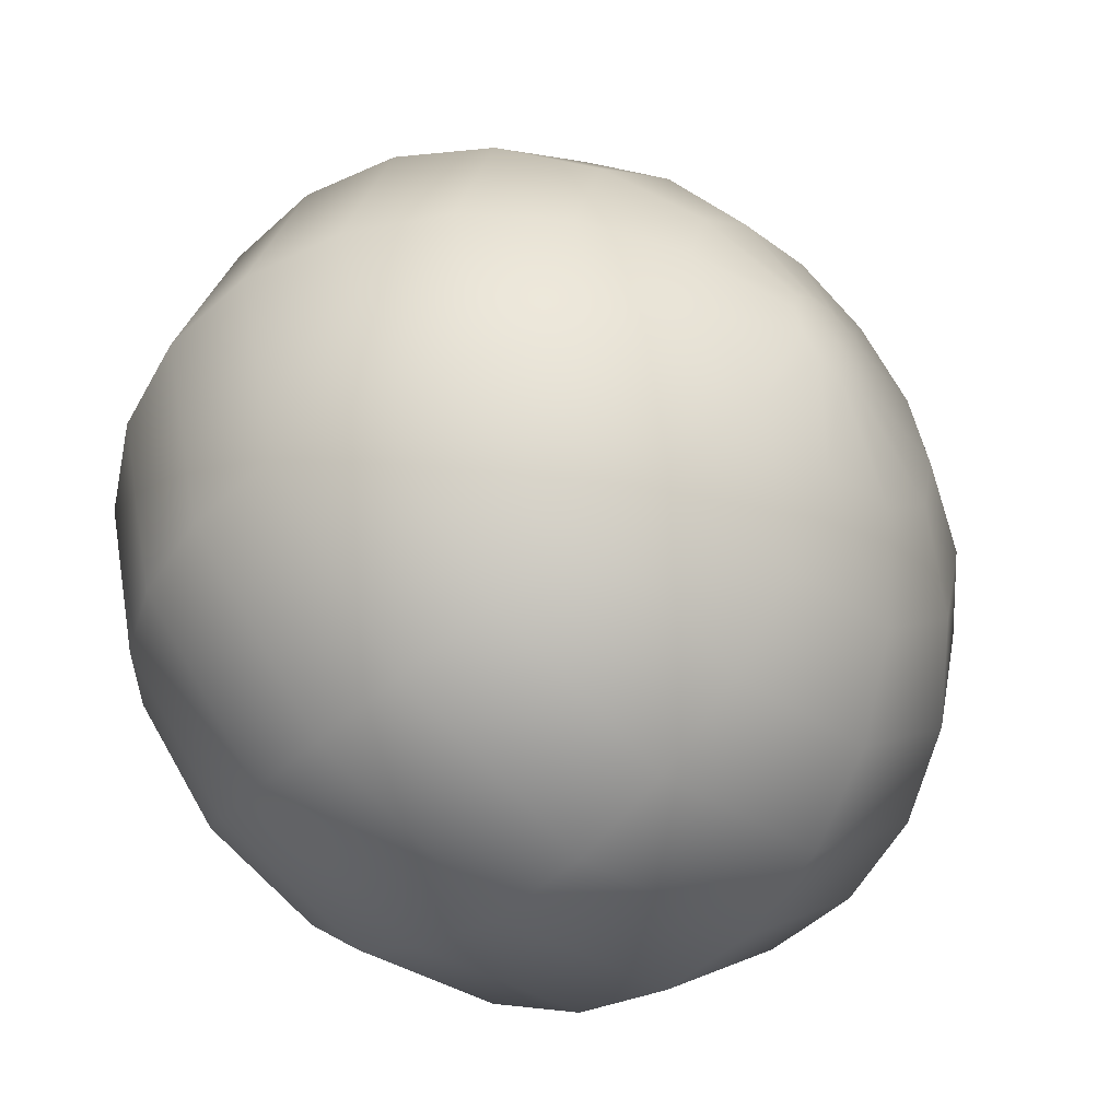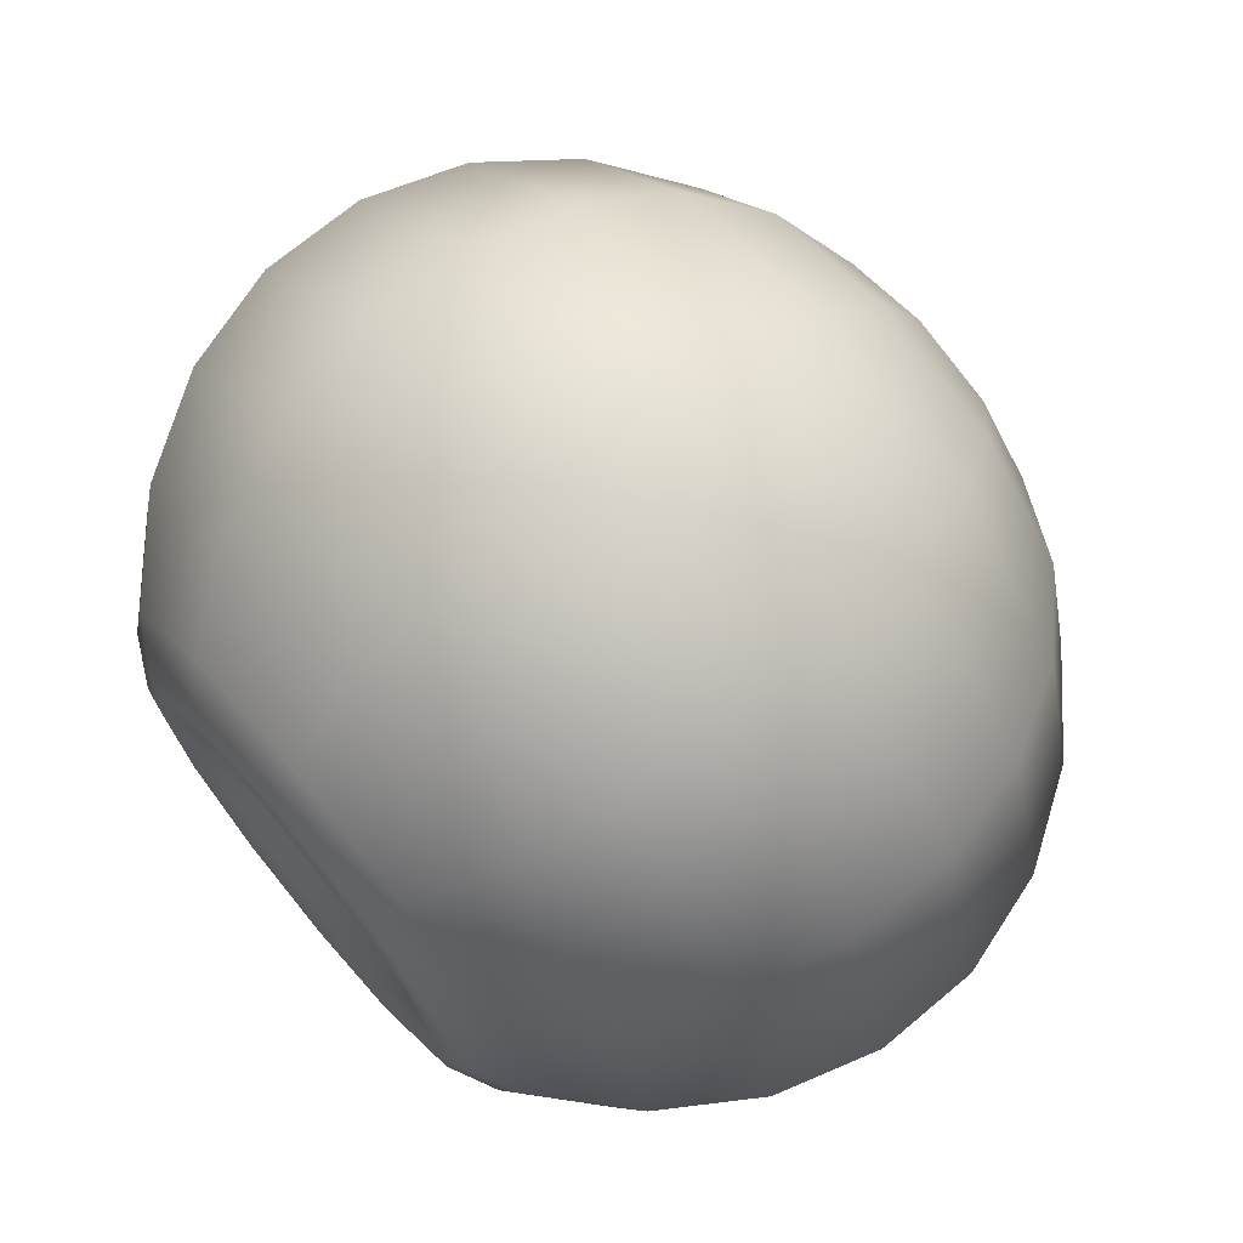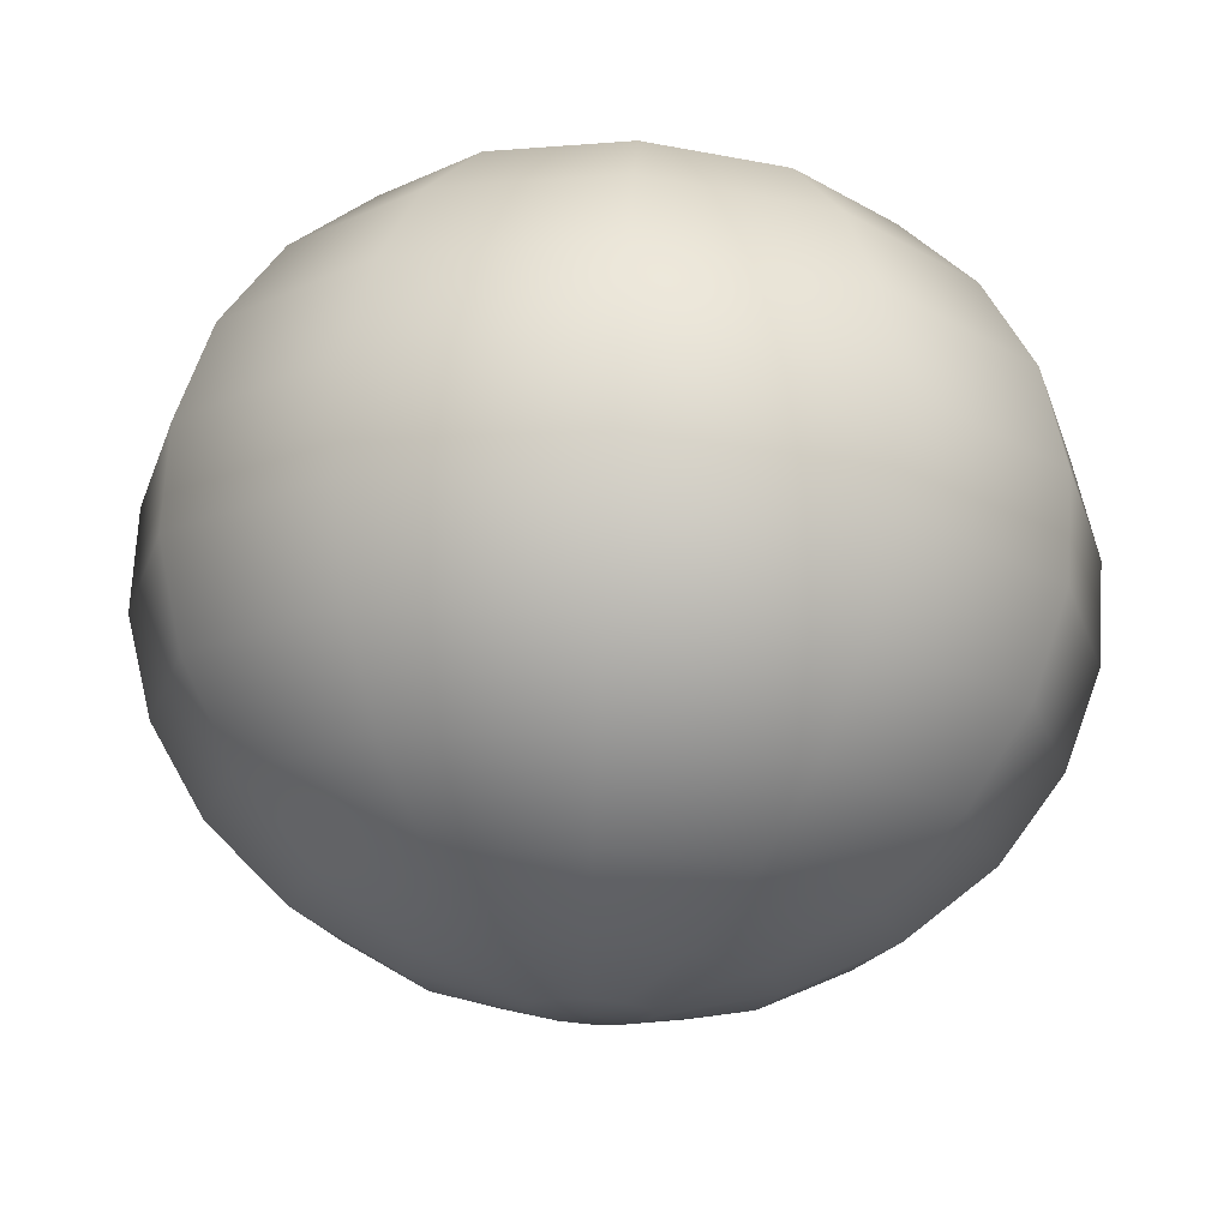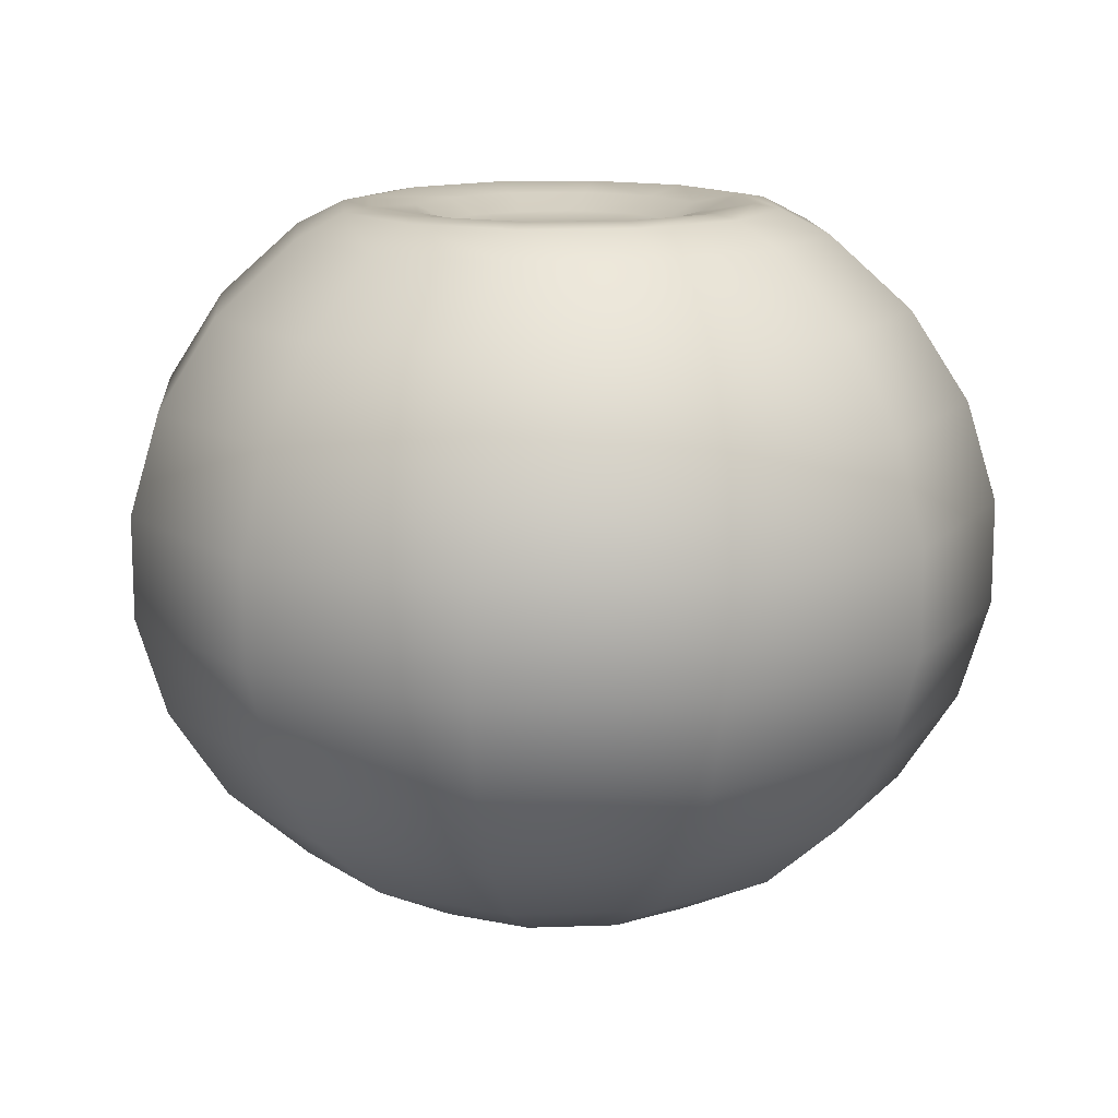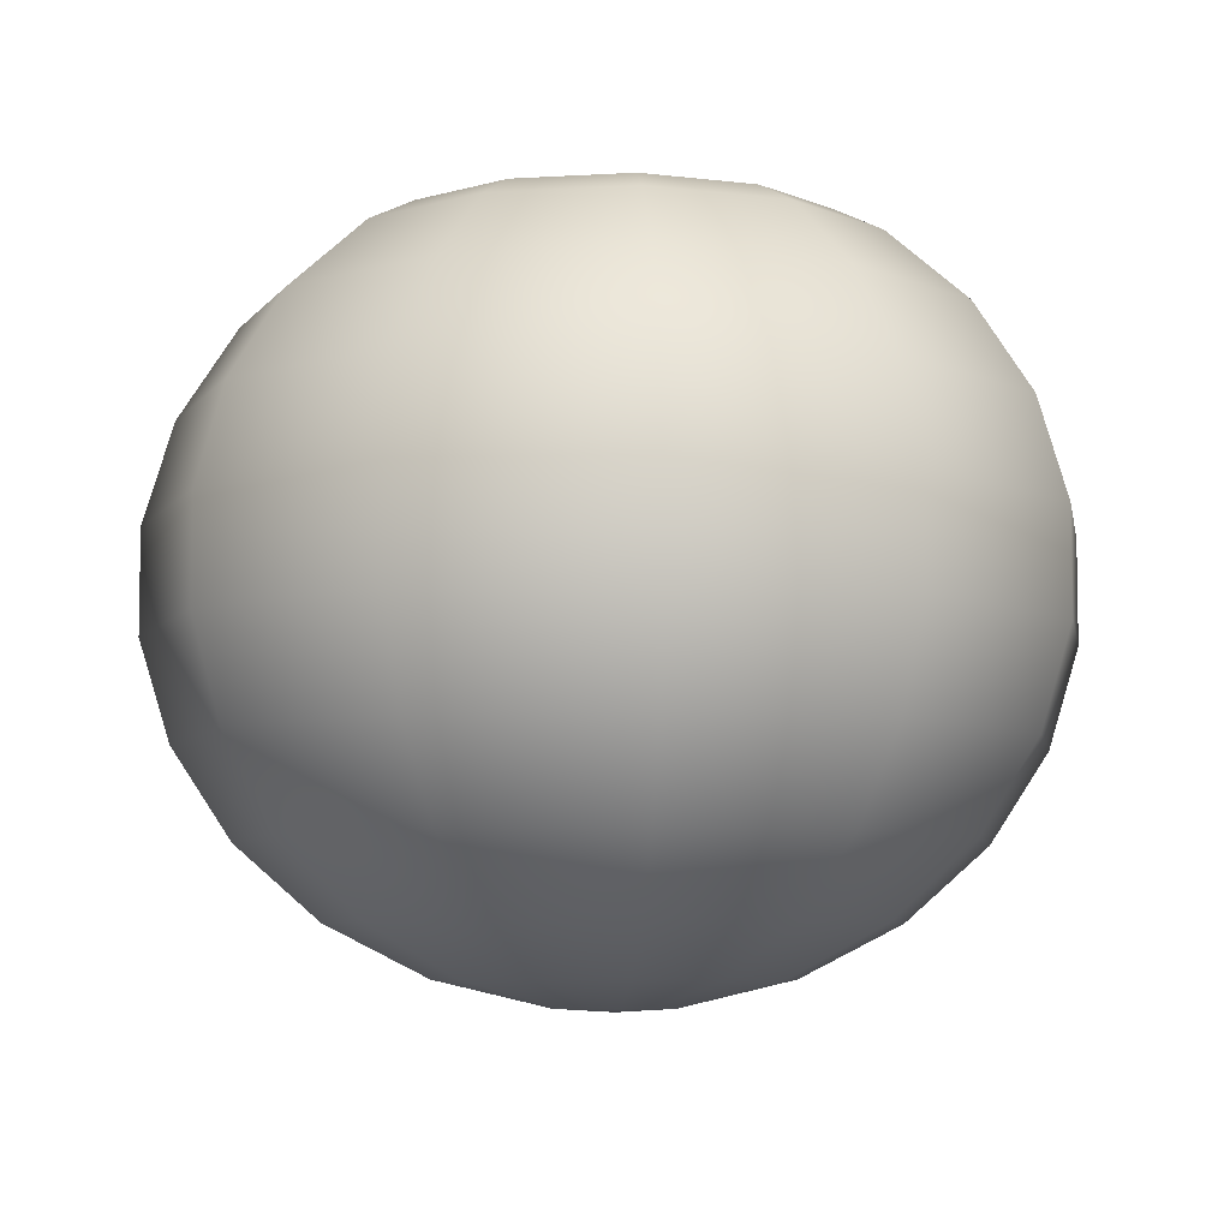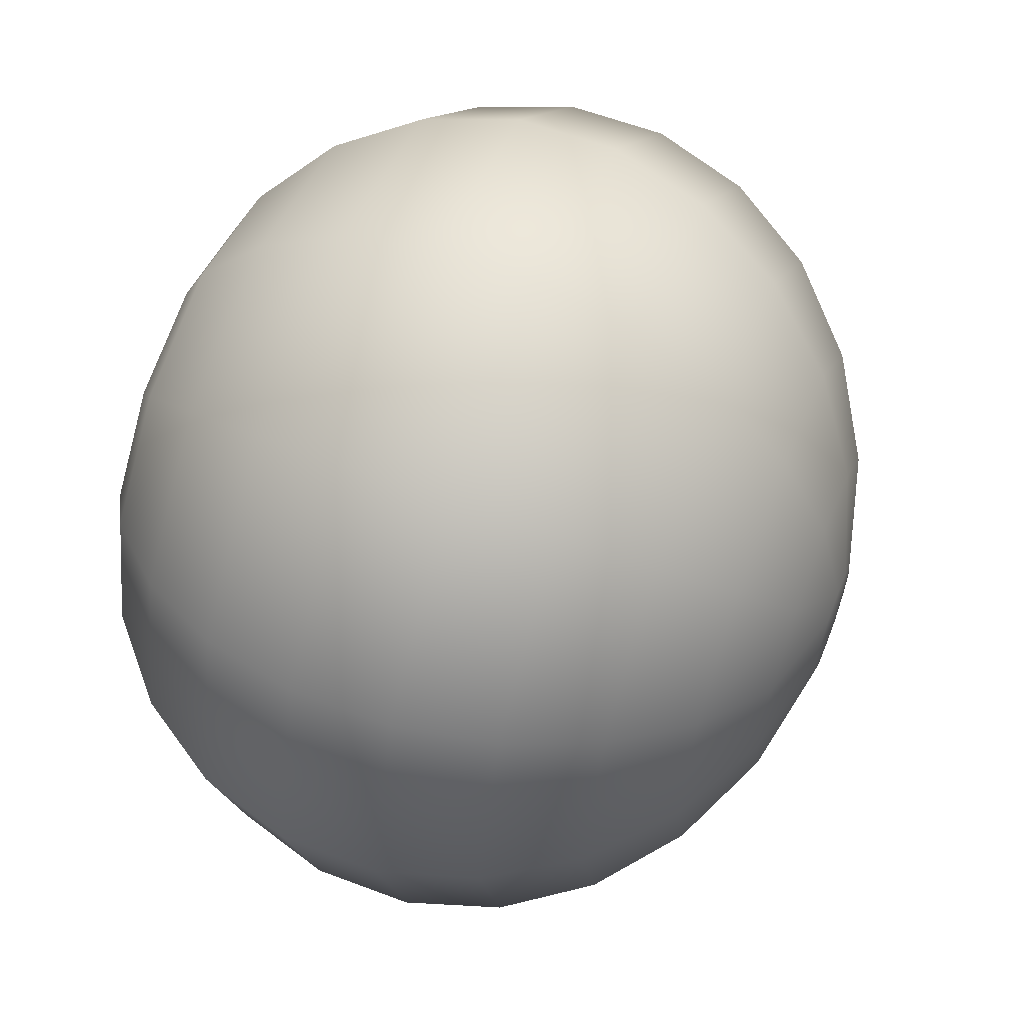
<metadata>
{"format":"obj","ext":"obj","renderer":"f3d","projection":"perspective","resolution":1024,"background":"white","views":[{"elev":-51.6,"azim":-45.2,"up":"+Z"},{"elev":70.7,"azim":-130.0,"up":"+Z"},{"elev":71.6,"azim":3.4,"up":"+Z"},{"elev":13.5,"azim":130.4,"up":"+Y"},{"elev":-6.8,"azim":145.0,"up":"+Y"},{"elev":59.4,"azim":-68.7,"up":"+Z"}]}
</metadata>
<code>
g Blueberry_Low_01
v -0.0006526 -0.00881 -0.00113
v 1.556e-10 -0.00881 -0.001305
v 4.562e-10 -0.008209 -0.003827
v -0.001913 -0.008209 -0.003314
v -0.00113 -0.00881 -0.0006526
v 7.257e-10 -0.007049 -0.006088
v -0.003314 -0.008209 -0.001913
v -0.001305 -0.00881 -7.78e-11
v -0.003044 -0.007049 -0.005272
v 9.458e-10 -0.005409 -0.007934
v -0.003827 -0.008209 -2.281e-10
v -0.00113 -0.00881 0.0006526
v -0.005272 -0.007049 -0.003044
v -0.003967 -0.005409 -0.006871
v 1.101e-09 -0.0034 -0.009239
v -0.003314 -0.008209 0.001913
v -0.0006526 -0.00881 0.00113
v -0.006088 -0.007049 -3.629e-10
v -0.006871 -0.005409 -0.003967
v -0.004619 -0.0034 -0.008001
v 1.182e-09 -0.00116 -0.009914
v -0.001913 -0.008209 0.003314
v -3.89e-11 -0.00881 0.001305
v -0.005272 -0.007049 0.003044
v -0.007934 -0.005409 -4.729e-10
v -0.008001 -0.0034 -0.004619
v -0.004957 -0.00116 -0.008586
v 1.182e-09 0.00116 -0.009914
v -1.14e-10 -0.008209 0.003827
v 0.0006526 -0.00881 0.00113
v -0.003044 -0.007049 0.005272
v -0.006871 -0.005409 0.003967
v -0.009239 -0.0034 -5.507e-10
v -0.008586 -0.00116 -0.004957
v -0.004957 0.00116 -0.008586
v 1.101e-09 0.0034 -0.009239
v 0.001913 -0.008209 0.003314
v 0.00113 -0.00881 0.0006526
v -1.814e-10 -0.007049 0.006088
v -0.003967 -0.005409 0.006871
v -0.008001 -0.0034 0.004619
v -0.009914 -0.00116 -5.909e-10
v -0.008586 0.00116 -0.004957
v -0.004619 0.0034 -0.008001
v 9.458e-10 0.005409 -0.007934
v -0.003967 0.005409 -0.006871
v 7.257e-10 0.007049 -0.006088
v -0.008001 0.0034 -0.004619
v -0.009914 0.00116 -5.909e-10
v -0.008586 -0.00116 0.004957
v -0.004619 -0.0034 0.008001
v -0.003044 0.007049 -0.005272
v 5.96e-10 0.007595 -0.005
v -0.006871 0.005409 -0.003967
v -0.009239 0.0034 -5.507e-10
v -0.008586 0.00116 0.004957
v -2.364e-10 -0.005409 0.007934
v -0.004957 -0.00116 0.008586
v 0.003044 -0.007049 0.005272
v -2.753e-10 -0.0034 0.009239
v 0.003314 -0.008209 0.001913
v 0.001305 -0.00881 0
v 0.003967 -0.005409 0.006871
v 0.003827 -0.008209 0
v 0.00113 -0.00881 -0.0006526
v 0.005272 -0.007049 0.003044
v 0.003314 -0.008209 -0.001913
v 0.0006526 -0.00881 -0.00113
v 0.006088 -0.007049 0
v 0.006871 -0.005409 0.003967
v 0.004619 -0.0034 0.008001
v 0.001913 -0.008209 -0.003314
v 1.556e-10 -0.00881 -0.001305
v 4.562e-10 -0.008209 -0.003827
v 0.005272 -0.007049 -0.003044
v 0.003044 -0.007049 -0.005272
v 7.257e-10 -0.007049 -0.006088
v 0.007934 -0.005409 0
v 0.006871 -0.005409 -0.003967
v 0.003967 -0.005409 -0.006871
v 9.458e-10 -0.005409 -0.007934
v 0.008001 -0.0034 0.004619
v 0.009239 -0.0034 0
v 0.008001 -0.0034 -0.004619
v 0.004619 -0.0034 -0.008001
v 1.101e-09 -0.0034 -0.009239
v 0.004957 -0.00116 -0.008586
v 1.182e-09 -0.00116 -0.009914
v 0.008586 -0.00116 -0.004957
v 0.009914 -0.00116 0
v 0.008586 -0.00116 0.004957
v 0.004957 -0.00116 0.008586
v 0.004957 0.00116 -0.008586
v 1.182e-09 0.00116 -0.009914
v 0.008586 0.00116 -0.004957
v 0.009914 0.00116 0
v 0.008586 0.00116 0.004957
v 0.004619 0.0034 -0.008001
v 1.101e-09 0.0034 -0.009239
v 0.008001 0.0034 -0.004619
v 0.009239 0.0034 0
v 0.003967 0.005409 -0.006871
v 9.458e-10 0.005409 -0.007934
v 0.006871 0.005409 -0.003967
v 0.003044 0.007049 -0.005272
v 7.257e-10 0.007049 -0.006088
v 0.004957 0.00116 0.008586
v 0.008001 0.0034 0.004619
v 0.007934 0.005409 0
v 0.005272 0.007049 -0.003044
v 0.0025 0.007595 -0.00433
v 5.96e-10 0.007595 -0.005
v 6.332e-10 0.007695 -0.004413
v 0.00433 0.007595 -0.0025
v 0.006088 0.007049 0
v 0.006871 0.005409 0.003967
v 0.002207 0.007695 -0.003822
v 0.005 0.007595 0
v 0.005272 0.007049 0.003044
v 0.001648 0.00753 -0.002854
v 3.928e-10 0.00753 -0.003295
v 3.085e-10 0.007177 -0.002588
v 0.001294 0.007177 -0.002241
v 0.002854 0.00753 -0.001648
v 0.002241 0.007177 -0.001294
v 0.003822 0.007695 -0.002207
v 0.003295 0.00753 0
v 0.002588 0.007177 0
v 0.004413 0.007695 -5.573e-10
v 0.002854 0.00753 0.001648
v 0.002241 0.007177 0.001294
v 0.00433 0.007595 0.0025
v 0.003822 0.007695 0.002207
v 0.001648 0.00753 0.002854
v 0.001294 0.007177 0.002241
v 0.0025 0.007595 0.00433
v 0.002207 0.007695 0.003822
v -9.821e-11 0.00753 0.003295
v -7.713e-11 0.007177 0.002588
v 0.003044 0.007049 0.005272
v -1.49e-10 0.007595 0.005
v -2.066e-10 0.007695 0.004413
v -0.001648 0.00753 0.002854
v -0.001294 0.007177 0.002241
v 0.003967 0.005409 0.006871
v -1.814e-10 0.007049 0.006088
v -0.0025 0.007595 0.00433
v -0.002207 0.007695 0.003822
v -0.002854 0.00753 0.001648
v -0.002241 0.007177 0.001294
v 0.004619 0.0034 0.008001
v -2.364e-10 0.005409 0.007934
v -0.003044 0.007049 0.005272
v -0.00433 0.007595 0.0025
v -0.003822 0.007695 0.002207
v -0.003295 0.00753 -1.964e-10
v -0.002588 0.007177 -1.543e-10
v -2.753e-10 0.0034 0.009239
v -0.003967 0.005409 0.006871
v -0.005272 0.007049 0.003044
v -0.005 0.007595 -2.98e-10
v -0.004413 0.007695 -3.209e-10
v -0.002854 0.00753 -0.001648
v -0.002241 0.007177 -0.001294
v -2.955e-10 0.00116 0.009914
v -0.004619 0.0034 0.008001
v -0.006871 0.005409 0.003967
v -0.006088 0.007049 -3.629e-10
v -0.00433 0.007595 -0.0025
v -0.003822 0.007695 -0.002207
v -0.001648 0.00753 -0.002854
v -0.001294 0.007177 -0.002241
v 3.928e-10 0.00753 -0.003295
v 3.085e-10 0.007177 -0.002588
v -0.002207 0.007695 -0.003822
v 6.332e-10 0.007695 -0.004413
v -0.0025 0.007595 -0.00433
v -0.005272 0.007049 -0.003044
v -0.007934 0.005409 -4.729e-10
v -0.008001 0.0034 0.004619
v -0.004957 0.00116 0.008586
v -2.955e-10 -0.00116 0.009914
v 0.001305 -0.00881 0
v -0 -0.008886 0
v 0.00113 -0.00881 0.0006526
v 0.00113 -0.00881 -0.0006526
v 0.0006526 -0.00881 0.00113
v 0.0006526 -0.00881 -0.00113
v -3.89e-11 -0.00881 0.001305
v 1.556e-10 -0.00881 -0.001305
v -0.0006526 -0.00881 0.00113
v -0.0006526 -0.00881 -0.00113
v -0.00113 -0.00881 0.0006526
v -0.00113 -0.00881 -0.0006526
v -0.001305 -0.00881 -7.78e-11
v 0.002588 0.007177 0
v 0.002241 0.007177 0.001294
v -0 0.007177 0
v 0.002241 0.007177 -0.001294
v 0.001294 0.007177 0.002241
v 0.001294 0.007177 -0.002241
v -7.713e-11 0.007177 0.002588
v 3.085e-10 0.007177 -0.002588
v -0.001294 0.007177 0.002241
v -0.001294 0.007177 -0.002241
v -0.002241 0.007177 0.001294
v -0.002241 0.007177 -0.001294
v -0.002588 0.007177 -1.543e-10
g Blueberry_Low_01_0
f 3 2 1
f 4 3 1
f 4 1 5
f 6 3 4
f 7 4 5
f 7 5 8
f 9 6 4
f 9 4 7
f 10 6 9
f 11 7 8
f 11 8 12
f 13 9 7
f 13 7 11
f 14 10 9
f 14 9 13
f 15 10 14
f 16 11 12
f 16 12 17
f 18 13 11
f 18 11 16
f 19 14 13
f 19 13 18
f 20 15 14
f 20 14 19
f 21 15 20
f 22 16 17
f 22 17 23
f 24 18 16
f 24 16 22
f 25 19 18
f 25 18 24
f 26 20 19
f 26 19 25
f 27 21 20
f 27 20 26
f 28 21 27
f 29 22 23
f 29 23 30
f 31 24 22
f 31 22 29
f 32 25 24
f 32 24 31
f 33 26 25
f 33 25 32
f 34 27 26
f 34 26 33
f 35 28 27
f 35 27 34
f 36 28 35
f 37 29 30
f 37 30 38
f 39 31 29
f 39 29 37
f 40 32 31
f 40 31 39
f 41 33 32
f 41 32 40
f 42 34 33
f 42 33 41
f 43 35 34
f 43 34 42
f 44 36 35
f 44 35 43
f 45 36 44
f 46 45 44
f 47 45 46
f 48 44 43
f 46 44 48
f 49 43 42
f 48 43 49
f 50 42 41
f 49 42 50
f 51 41 40
f 50 41 51
f 52 47 46
f 47 52 53
f 54 46 48
f 52 46 54
f 55 48 49
f 54 48 55
f 56 49 50
f 55 49 56
f 51 40 57
f 57 40 39
f 58 50 51
f 56 50 58
f 57 39 59
f 59 39 37
f 60 51 57
f 58 51 60
f 59 37 61
f 61 37 38
f 61 38 62
f 63 57 59
f 60 57 63
f 64 61 62
f 64 62 65
f 66 59 61
f 63 59 66
f 66 61 64
f 67 64 65
f 67 65 68
f 69 66 64
f 69 64 67
f 70 63 66
f 70 66 69
f 71 60 63
f 71 63 70
f 72 67 68
f 72 68 73
f 74 72 73
f 75 69 67
f 75 67 72
f 76 72 74
f 76 75 72
f 77 76 74
f 78 70 69
f 78 69 75
f 79 75 76
f 79 78 75
f 80 76 77
f 80 79 76
f 81 80 77
f 82 70 78
f 82 71 70
f 83 78 79
f 83 82 78
f 84 79 80
f 84 83 79
f 85 80 81
f 85 84 80
f 86 85 81
f 87 85 86
f 88 87 86
f 89 84 85
f 87 89 85
f 90 83 84
f 89 90 84
f 91 82 83
f 90 91 83
f 92 71 82
f 91 92 82
f 93 87 88
f 94 93 88
f 95 89 87
f 93 95 87
f 96 90 89
f 95 96 89
f 97 91 90
f 96 97 90
f 98 93 94
f 99 98 94
f 100 95 93
f 98 100 93
f 101 96 95
f 100 101 95
f 102 98 99
f 103 102 99
f 104 100 98
f 102 104 98
f 105 102 103
f 106 105 103
f 97 107 91
f 107 92 91
f 108 97 96
f 101 108 96
f 109 101 100
f 104 109 100
f 110 104 102
f 105 110 102
f 105 106 111
f 106 112 111
f 111 112 113
f 105 111 114
f 110 105 114
f 110 115 104
f 115 109 104
f 109 116 101
f 116 108 101
f 117 111 113
f 114 111 117
f 110 114 118
f 115 110 118
f 115 119 109
f 119 116 109
f 117 113 120
f 113 121 120
f 120 121 122
f 123 120 122
f 124 120 123
f 117 120 124
f 125 124 123
f 126 114 117
f 126 117 124
f 114 126 118
f 124 125 127
f 126 124 127
f 125 128 127
f 126 129 118
f 129 126 127
f 130 127 128
f 129 127 130
f 131 130 128
f 132 118 129
f 115 118 132
f 119 115 132
f 133 129 130
f 133 132 129
f 134 130 131
f 133 130 134
f 135 134 131
f 119 132 136
f 136 132 133
f 137 133 134
f 137 136 133
f 138 134 135
f 137 134 138
f 139 138 135
f 140 119 136
f 119 140 116
f 141 136 137
f 140 136 141
f 142 137 138
f 142 141 137
f 143 138 139
f 142 138 143
f 144 143 139
f 140 145 116
f 116 145 108
f 146 140 141
f 140 146 145
f 147 141 142
f 146 141 147
f 148 142 143
f 148 147 142
f 149 143 144
f 148 143 149
f 150 149 144
f 145 151 108
f 108 151 97
f 151 107 97
f 146 152 145
f 145 152 151
f 153 146 147
f 146 153 152
f 154 147 148
f 153 147 154
f 155 148 149
f 155 154 148
f 156 149 150
f 155 149 156
f 157 156 150
f 151 158 107
f 152 158 151
f 153 159 152
f 152 159 158
f 160 153 154
f 153 160 159
f 161 154 155
f 160 154 161
f 162 155 156
f 162 161 155
f 163 156 157
f 162 156 163
f 164 163 157
f 158 165 107
f 107 165 92
f 159 166 158
f 158 166 165
f 160 167 159
f 159 167 166
f 168 160 161
f 160 168 167
f 169 161 162
f 168 161 169
f 170 162 163
f 170 169 162
f 171 163 164
f 170 163 171
f 172 171 164
f 173 171 172
f 174 173 172
f 175 171 173
f 175 170 171
f 176 175 173
f 176 53 175
f 175 177 170
f 53 177 175
f 177 169 170
f 52 177 53
f 178 169 177
f 52 178 177
f 178 168 169
f 178 52 54
f 168 178 179
f 178 54 179
f 168 179 167
f 179 54 55
f 167 179 180
f 179 55 180
f 167 180 166
f 180 55 56
f 166 180 181
f 180 56 181
f 166 181 165
f 181 56 58
f 165 181 182
f 181 58 182
f 165 182 92
f 182 58 60
f 92 182 71
f 182 60 71
f 185 184 183
f 183 184 186
f 187 184 185
f 186 184 188
f 189 184 187
f 188 184 190
f 191 184 189
f 190 184 192
f 193 184 191
f 192 184 194
f 195 184 193
f 194 184 195
f 198 197 196
f 198 196 199
f 198 200 197
f 198 199 201
f 198 202 200
f 198 201 203
f 198 204 202
f 198 203 205
f 198 206 204
f 198 205 207
f 198 208 206
f 198 207 208

</code>
